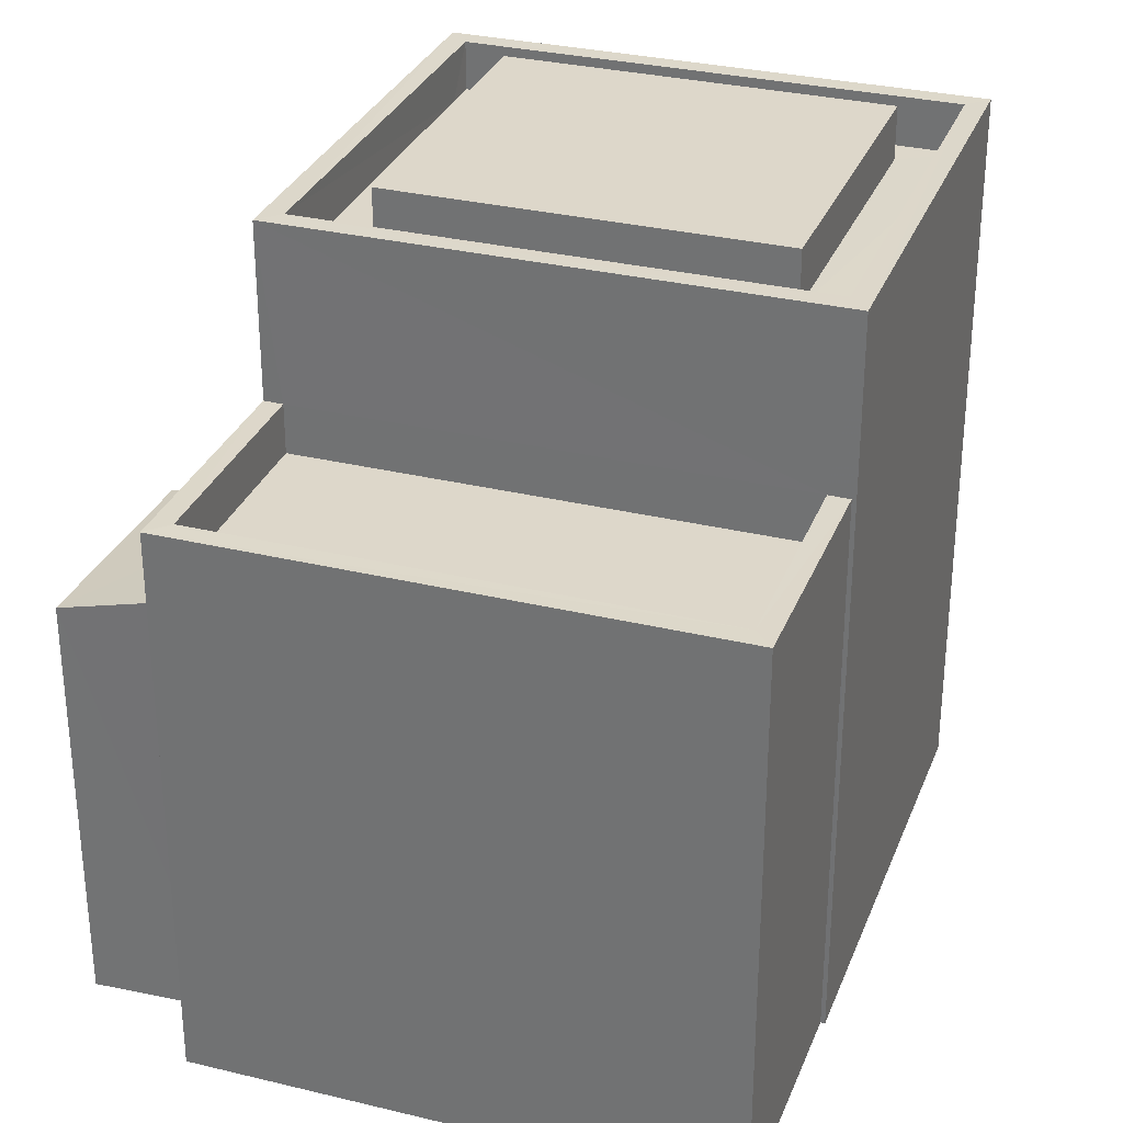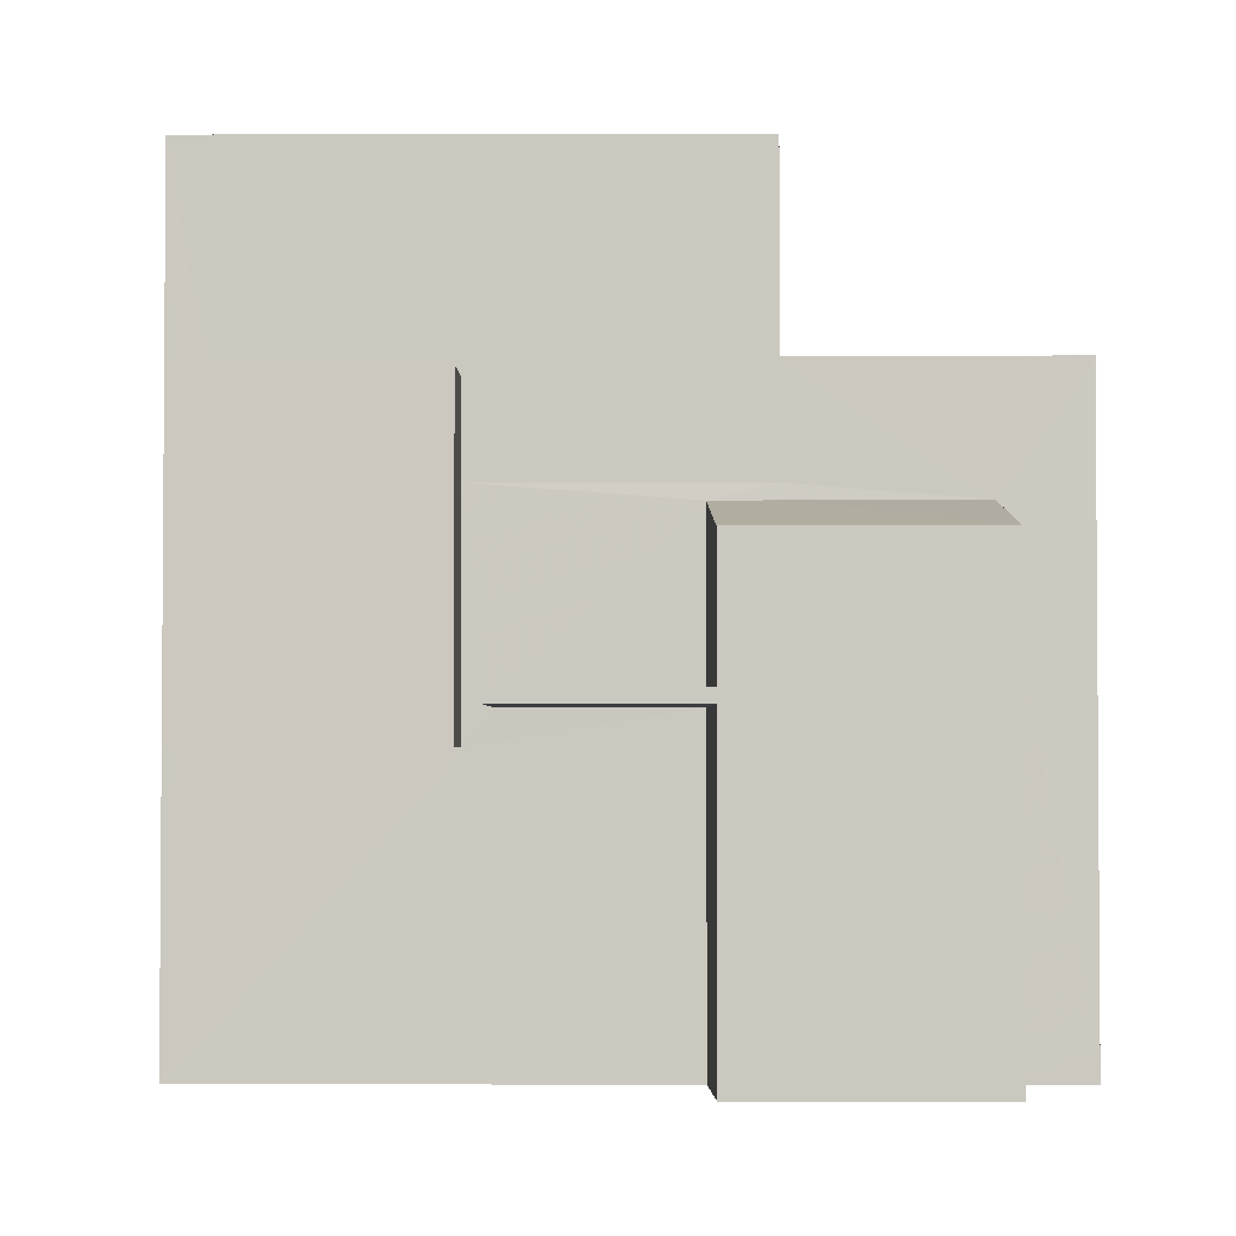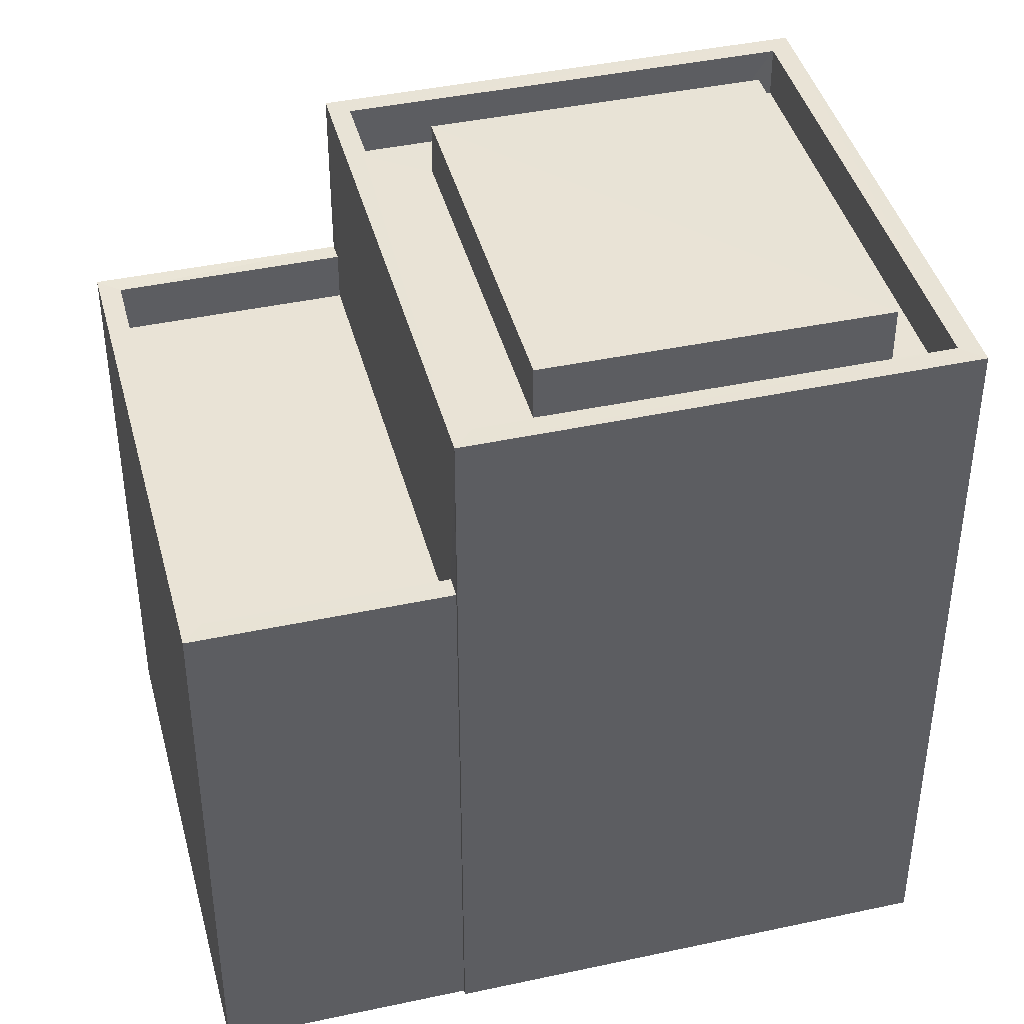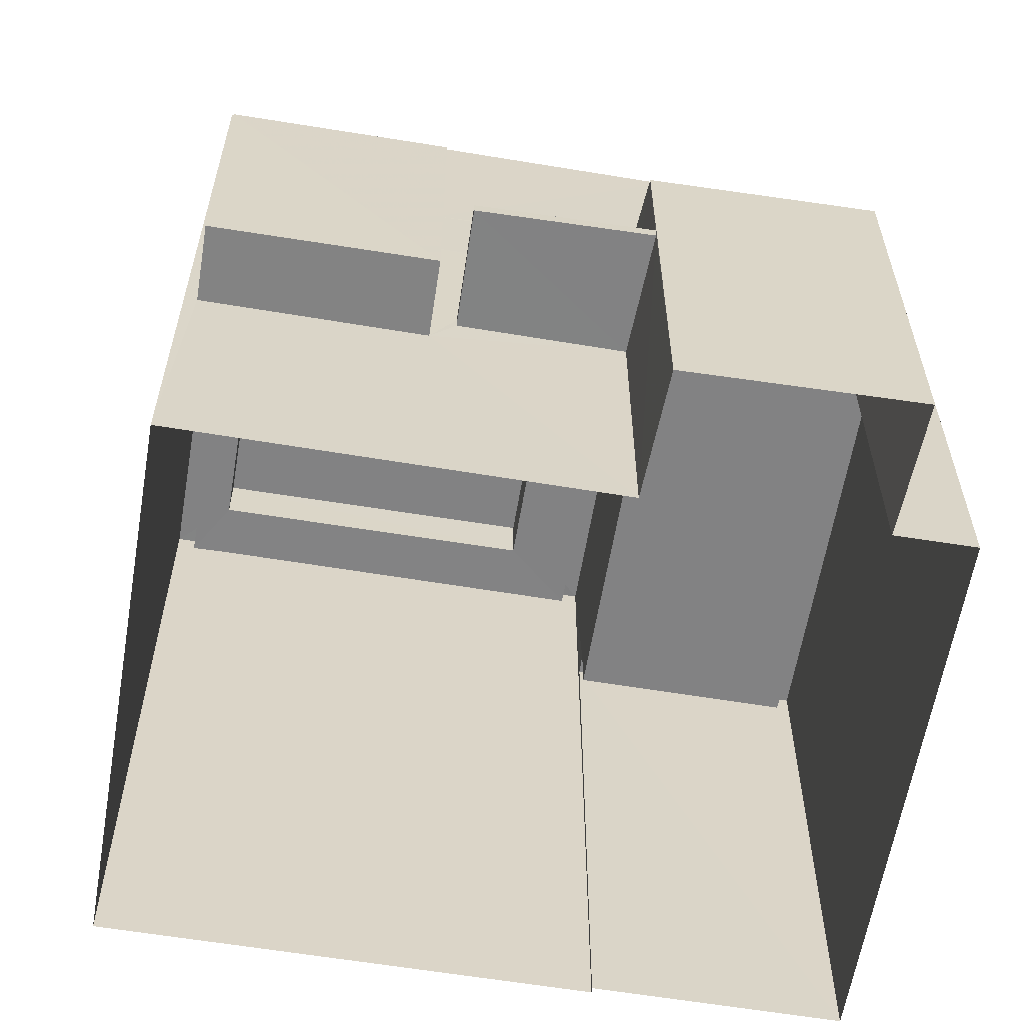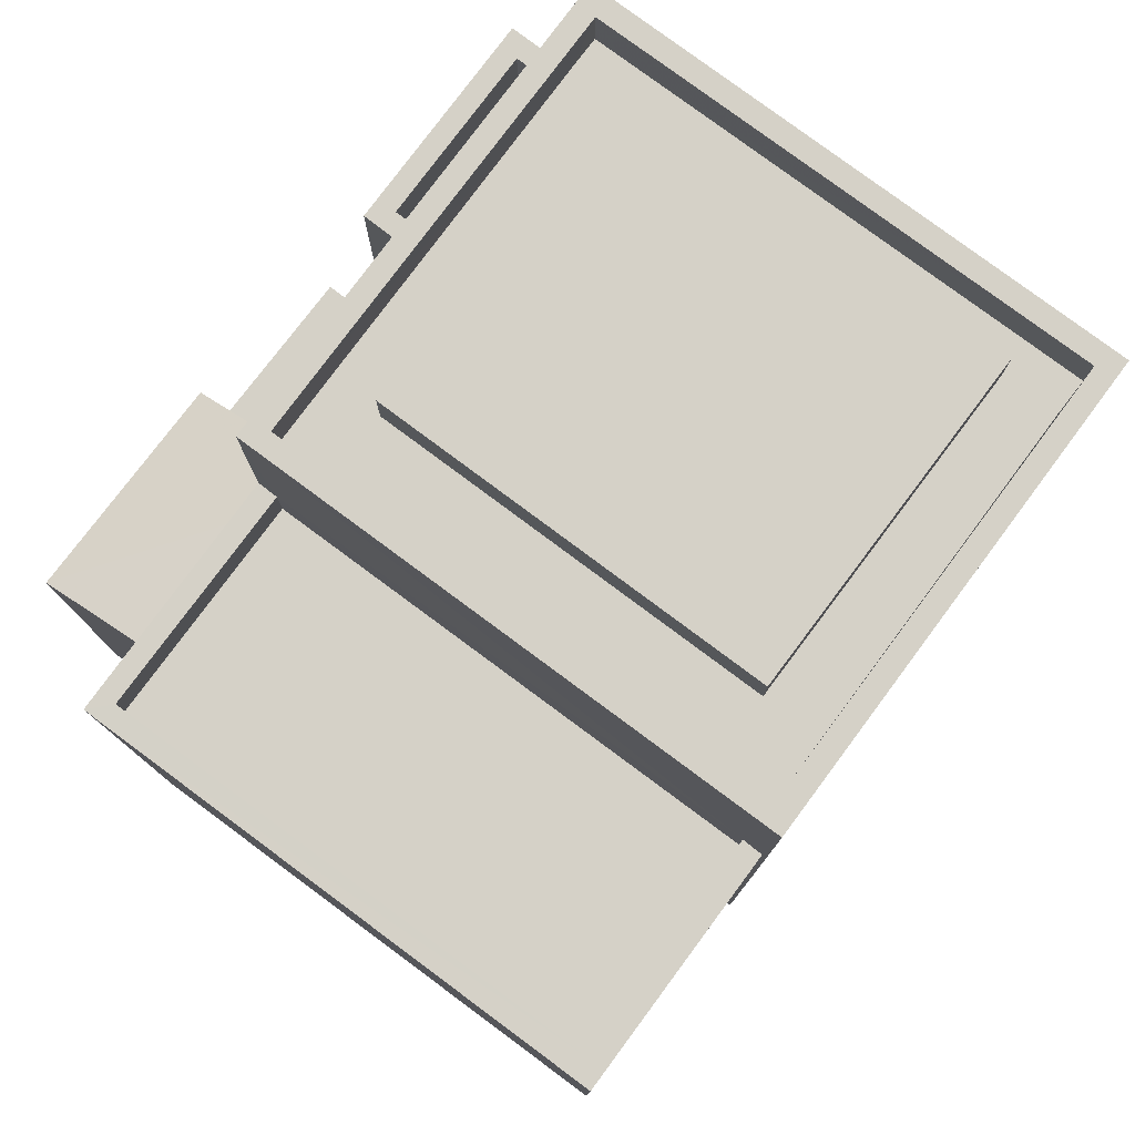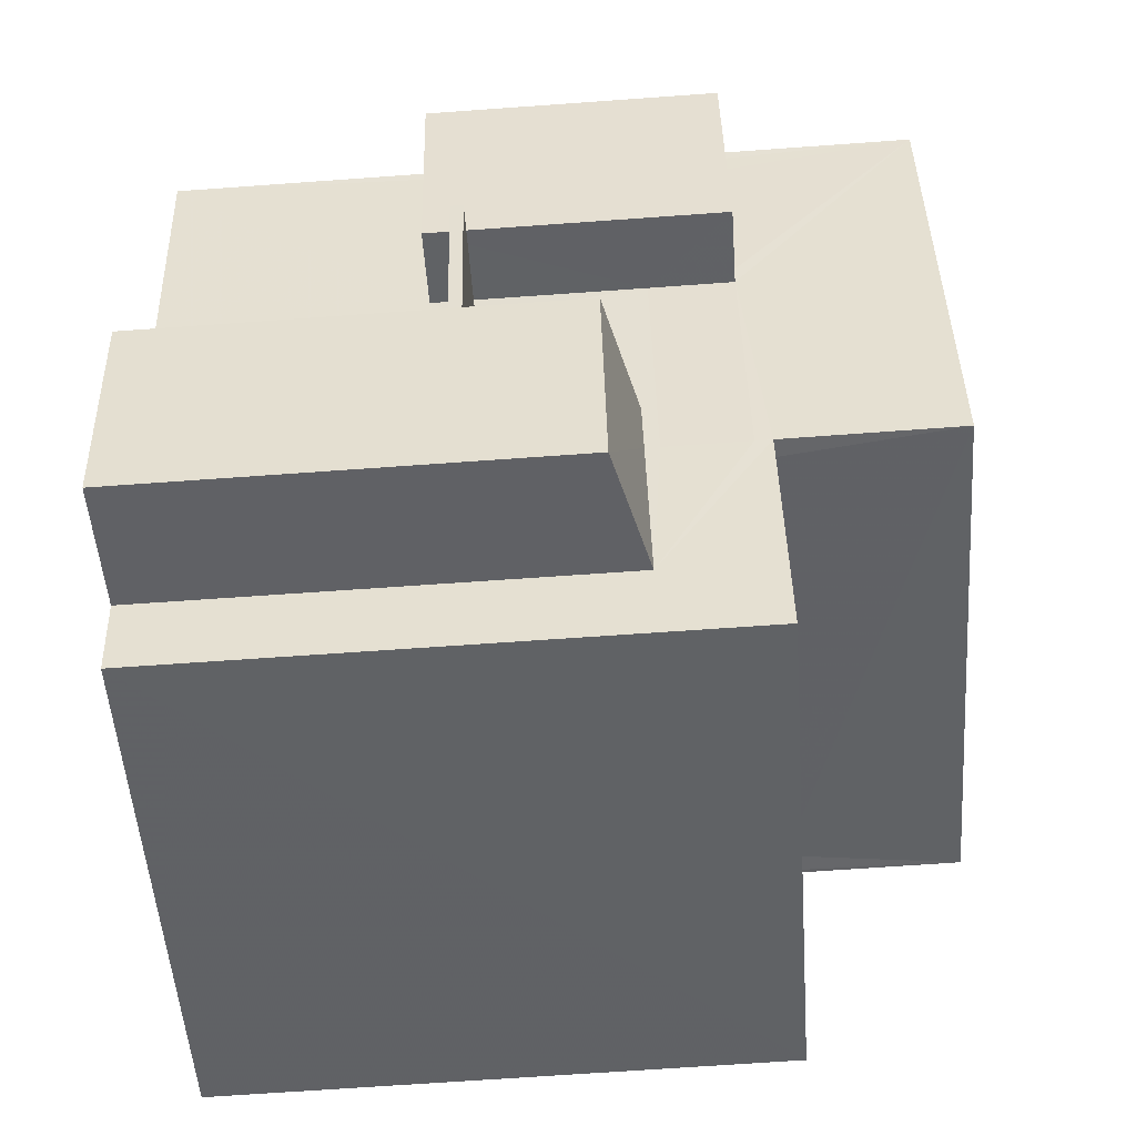
<metadata>
{"format":"obj","ext":"obj","renderer":"f3d","projection":"perspective","resolution":1024,"background":"white","views":[{"elev":30.9,"azim":37.3,"up":"+Z"},{"elev":-2.8,"azim":-71.3,"up":"+Z"},{"elev":42.0,"azim":93.6,"up":"+Z"},{"elev":-60.8,"azim":-81.4,"up":"+Z"},{"elev":79.3,"azim":54.7,"up":"+Z"},{"elev":-68.5,"azim":-85.9,"up":"+Y"}]}
</metadata>
<code>
v -8.909e+04 -1.006e+05 1.631
v -8.91e+04 -1.006e+05 1.63
v -8.909e+04 -1.006e+05 1.629
v -8.909e+04 -1.006e+05 1.63
v -8.909e+04 -1.006e+05 1.63
v -8.91e+04 -1.006e+05 1.631
v -8.909e+04 -1.006e+05 1.632
v -8.91e+04 -1.006e+05 1.632
v -8.909e+04 -1.006e+05 1.632
v -8.909e+04 -1.006e+05 1.631
v -8.909e+04 -1.006e+05 5.155
v -8.91e+04 -1.006e+05 5.155
v -8.91e+04 -1.006e+05 5.155
v -8.91e+04 -1.006e+05 5.156
v -8.91e+04 -1.006e+05 4.779
v -8.91e+04 -1.006e+05 4.78
v -8.91e+04 -1.006e+05 4.78
v -8.91e+04 -1.006e+05 4.78
v -8.909e+04 -1.006e+05 10.65
v -8.909e+04 -1.006e+05 10.65
v -8.909e+04 -1.006e+05 10.65
v -8.91e+04 -1.006e+05 10.65
v -8.909e+04 -1.006e+05 8.481
v -8.909e+04 -1.006e+05 8.481
v -8.909e+04 -1.006e+05 8.481
v -8.909e+04 -1.006e+05 8.481
v -8.909e+04 -1.006e+05 8.48
v -8.909e+04 -1.006e+05 8.48
v -8.909e+04 -1.006e+05 8.48
v -8.909e+04 -1.006e+05 8.48
v -8.909e+04 -1.006e+05 9.999
v -8.909e+04 -1.006e+05 9.999
v -8.91e+04 -1.006e+05 9.999
v -8.909e+04 -1.006e+05 9.999
v -8.91e+04 -1.006e+05 10
v -8.91e+04 -1.006e+05 9.999
v -8.909e+04 -1.006e+05 5.305
v -8.91e+04 -1.006e+05 5.305
v -8.91e+04 -1.006e+05 5.305
v -8.91e+04 -1.006e+05 5.306
v -8.91e+04 -1.006e+05 7.28
v -8.91e+04 -1.006e+05 7.28
v -8.91e+04 -1.006e+05 7.28
v -8.91e+04 -1.006e+05 7.28
v -8.91e+04 -1.006e+05 8.28
v -8.91e+04 -1.006e+05 8.279
v -8.91e+04 -1.006e+05 8.28
v -8.91e+04 -1.006e+05 8.28
v -8.91e+04 -1.006e+05 8.28
v -8.91e+04 -1.006e+05 8.28
v -8.91e+04 -1.006e+05 8.28
v -8.91e+04 -1.006e+05 8.28
v -8.909e+04 -1.006e+05 10.6
v -8.909e+04 -1.006e+05 10.6
v -8.909e+04 -1.006e+05 10.6
v -8.909e+04 -1.006e+05 10.6
v -8.909e+04 -1.006e+05 7.111
v -8.91e+04 -1.006e+05 6.752
v -8.91e+04 -1.006e+05 6.753
v -8.909e+04 -1.006e+05 7.119
v -8.909e+04 -1.006e+05 7.108
v -8.909e+04 -1.006e+05 10
v -8.909e+04 -1.006e+05 10
v -8.909e+04 -1.006e+05 10
v -8.909e+04 -1.006e+05 10
v -8.909e+04 -1.006e+05 10.6
v -8.909e+04 -1.006e+05 10.6
v -8.91e+04 -1.006e+05 10.6
v -8.91e+04 -1.006e+05 10.6
v -8.909e+04 -1.006e+05 7.881
v -8.909e+04 -1.006e+05 7.881
v -8.909e+04 -1.006e+05 7.88
v -8.909e+04 -1.006e+05 7.88
v -8.909e+04 -1.006e+05 7.281
v -8.909e+04 -1.006e+05 8.281
v -8.91e+04 -1.006e+05 7.28
f 1 2 3
f 3 4 5
f 6 1 7
f 8 6 7
f 9 7 10
f 7 5 10
f 1 3 5
f 1 5 7
f 11 12 13
f 11 14 12
f 15 16 17
f 15 18 16
f 19 20 21
f 22 19 21
f 23 24 25
f 24 26 25
f 27 28 29
f 29 28 30
f 28 26 30
f 25 26 28
f 31 32 33
f 34 32 31
f 33 35 36
f 31 33 36
f 37 38 39
f 40 37 39
f 41 42 43
f 44 41 43
f 45 46 47
f 46 48 47
f 49 50 51
f 50 48 52
f 47 48 50
f 51 50 52
f 53 54 55
f 53 56 54
f 57 58 59
f 59 60 57
f 61 58 57
f 34 62 63
f 63 62 64
f 64 65 35
f 35 65 36
f 62 34 31
f 62 65 64
f 53 66 67
f 68 55 54
f 68 67 66
f 53 67 56
f 69 68 54
f 67 68 69
f 70 71 72
f 73 70 72
f 21 36 22
f 21 31 36
f 54 56 63
f 64 54 63
f 46 17 48
f 46 15 17
f 32 34 67
f 34 63 56
f 34 56 67
f 65 62 20
f 19 65 20
f 8 58 6
f 8 59 58
f 22 65 19
f 22 36 65
f 66 53 4
f 3 66 4
f 57 74 61
f 75 24 51
f 18 1 11
f 2 1 18
f 24 55 51
f 68 51 55
f 74 76 61
f 2 15 68
f 38 37 61
f 76 18 38
f 68 49 51
f 45 44 49
f 38 18 13
f 18 11 13
f 2 18 15
f 41 44 45
f 15 46 68
f 46 45 68
f 38 61 76
f 68 45 49
f 62 21 20
f 62 31 21
f 73 72 28
f 27 73 28
f 30 9 10
f 30 26 9
f 7 60 59
f 8 7 59
f 5 4 29
f 73 27 70
f 4 53 29
f 24 23 55
f 70 27 23
f 53 55 27
f 53 27 29
f 23 27 55
f 51 52 76
f 52 16 76
f 16 18 76
f 44 43 50
f 49 44 50
f 45 47 42
f 41 45 42
f 16 52 48
f 17 16 48
f 70 25 71
f 70 23 25
f 2 66 3
f 2 68 66
f 47 43 42
f 47 50 43
f 14 39 12
f 14 40 39
f 51 74 75
f 51 76 74
f 29 30 10
f 5 29 10
f 38 13 12
f 39 38 12
f 24 60 26
f 26 60 9
f 9 60 7
f 74 57 60
f 75 74 60
f 24 75 60
f 11 1 14
f 58 61 37
f 1 6 14
f 37 40 58
f 6 58 14
f 14 58 40
f 28 72 71
f 25 28 71
f 64 35 54
f 35 33 69
f 35 69 54
f 67 33 32
f 67 69 33

</code>
